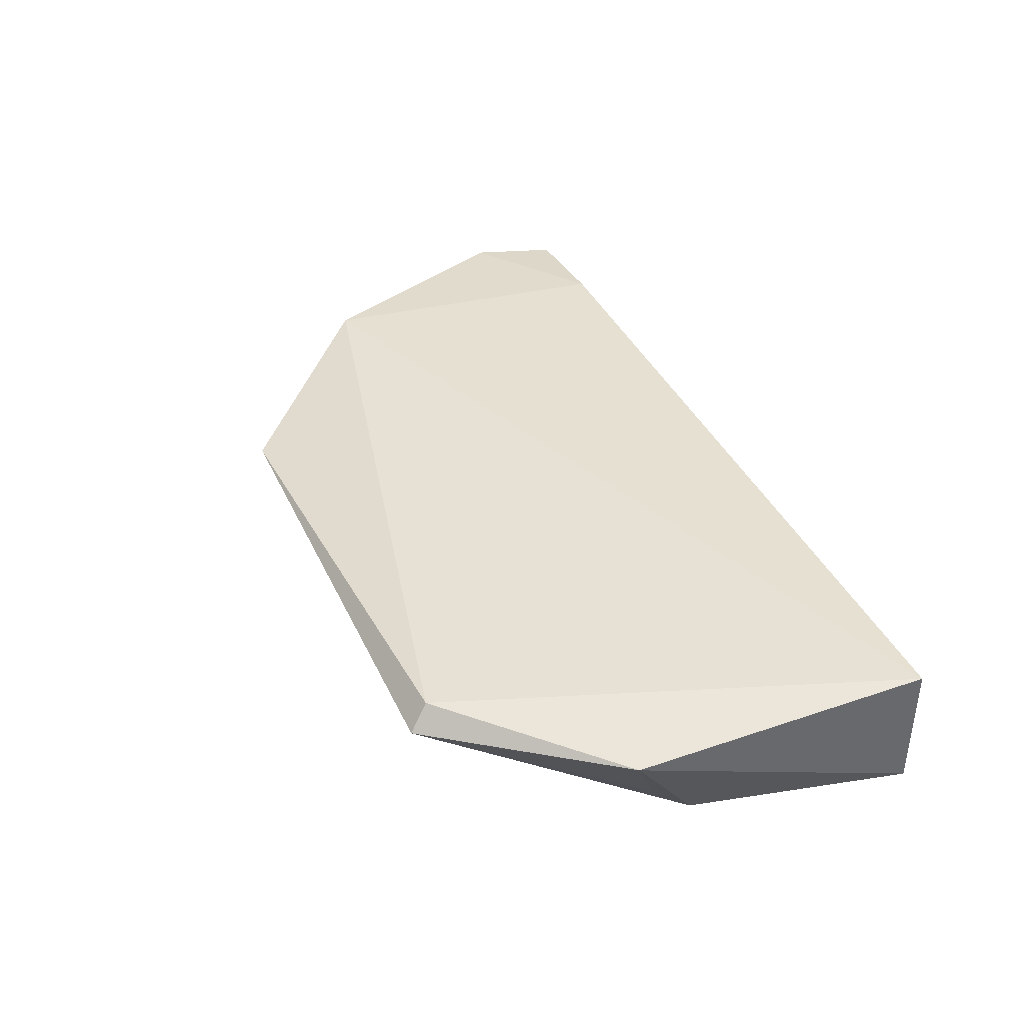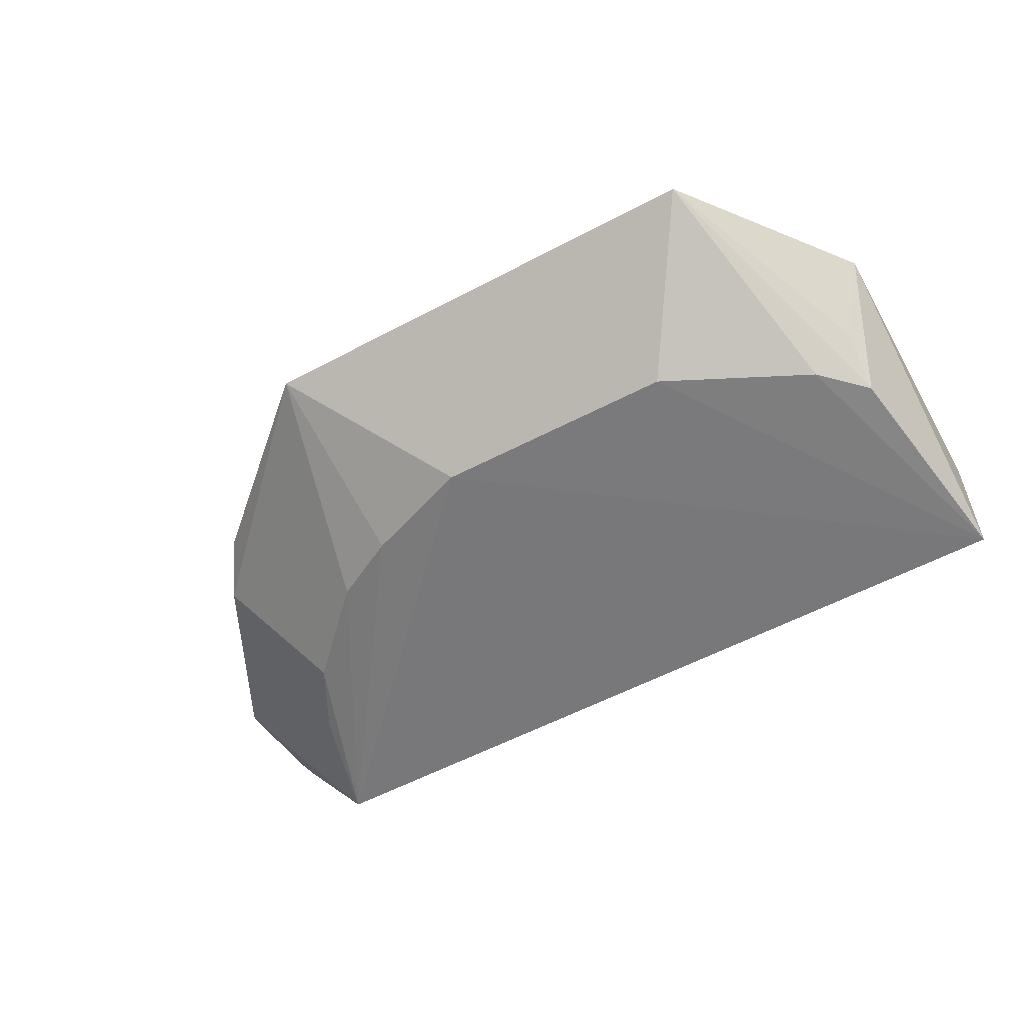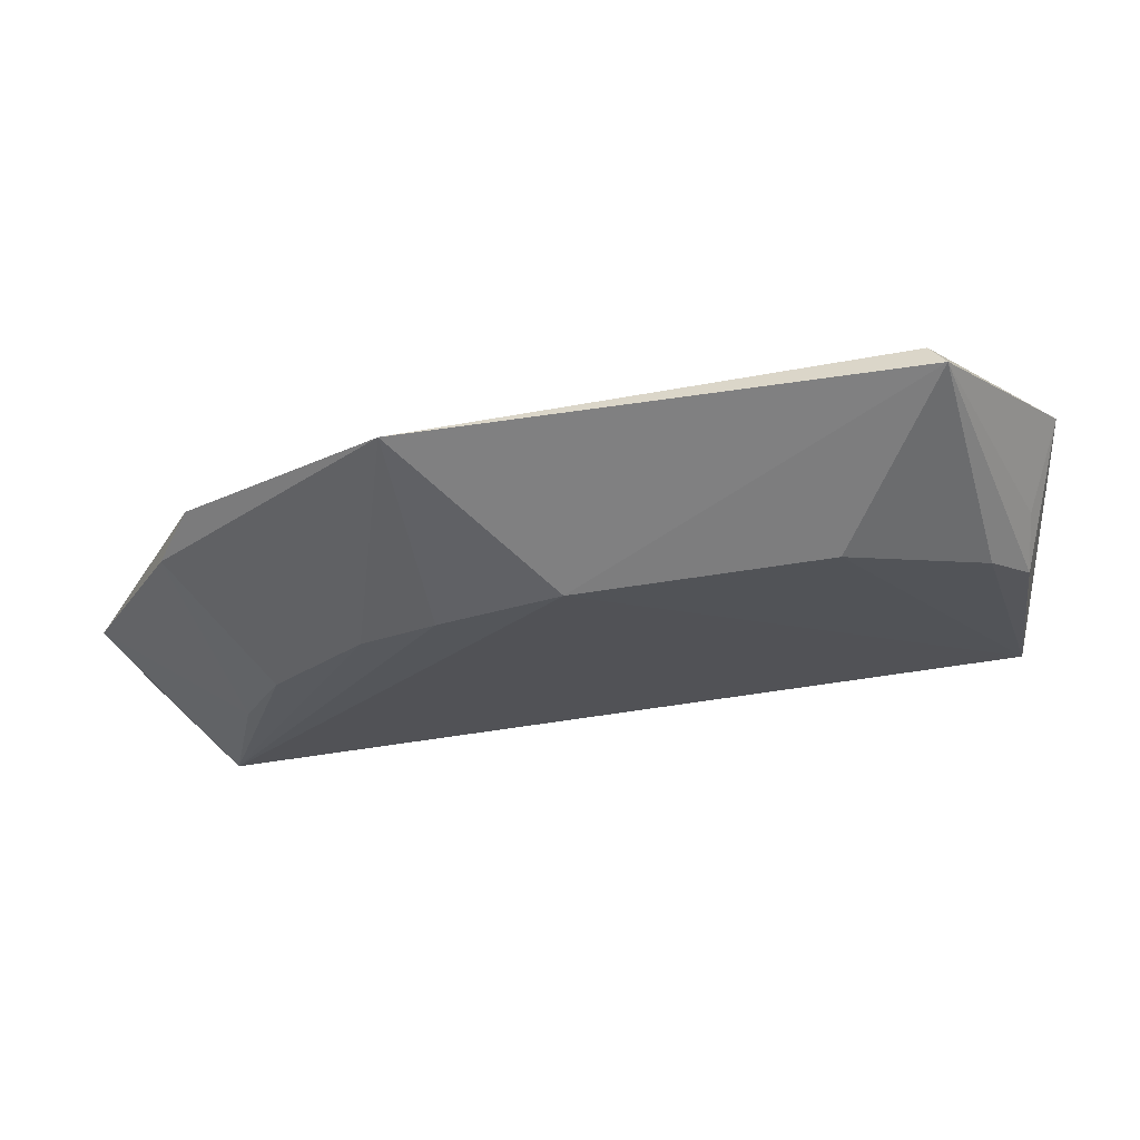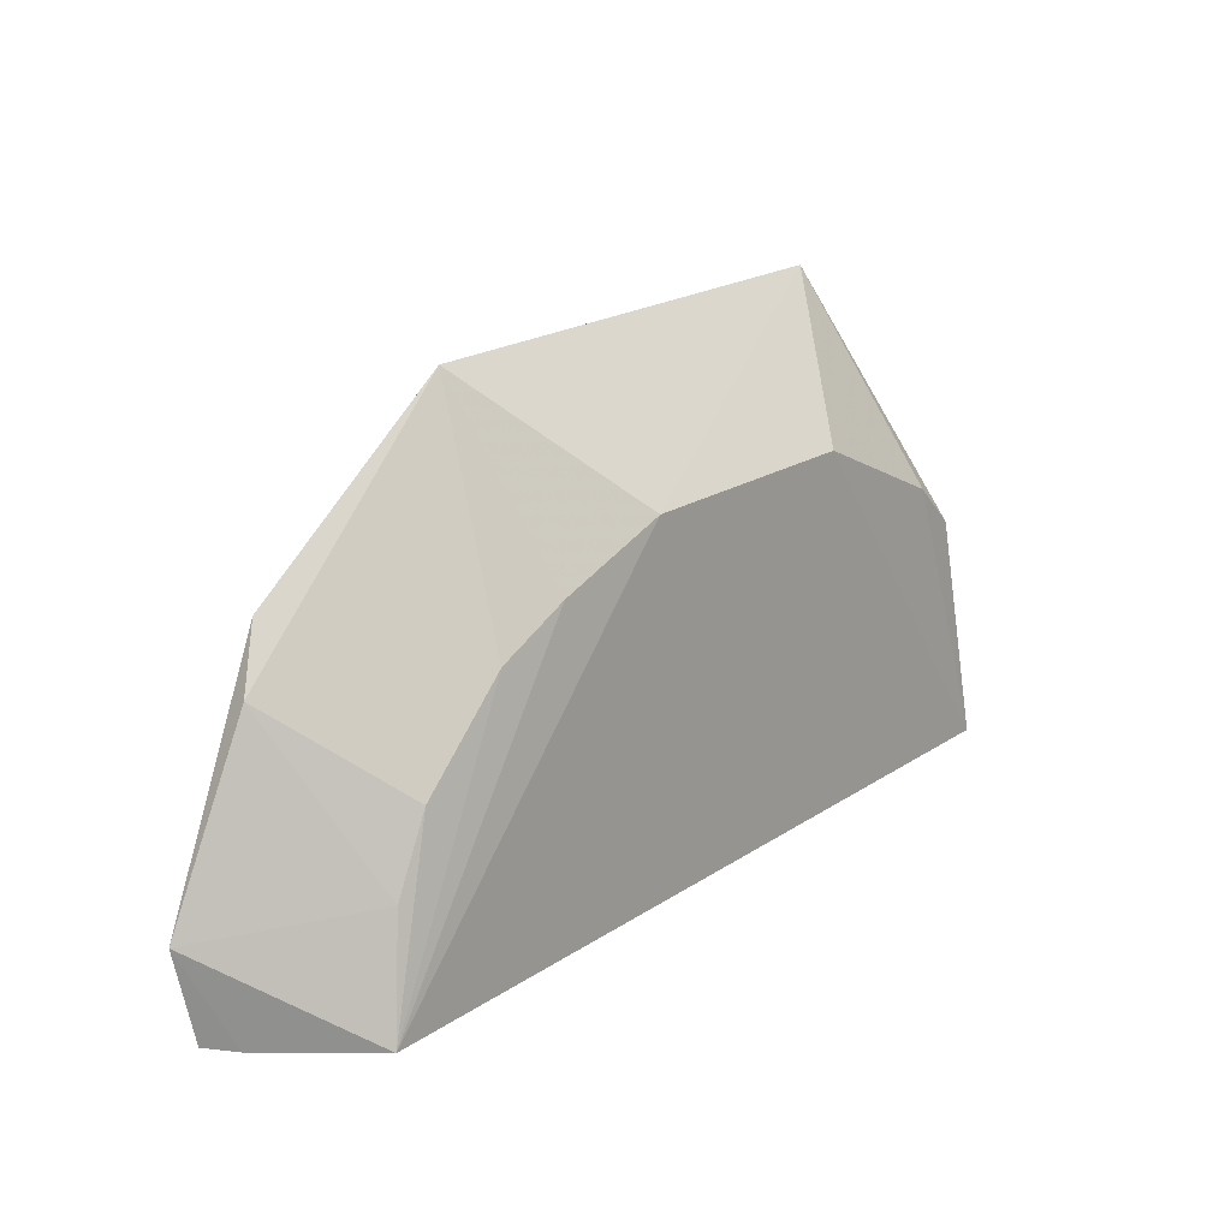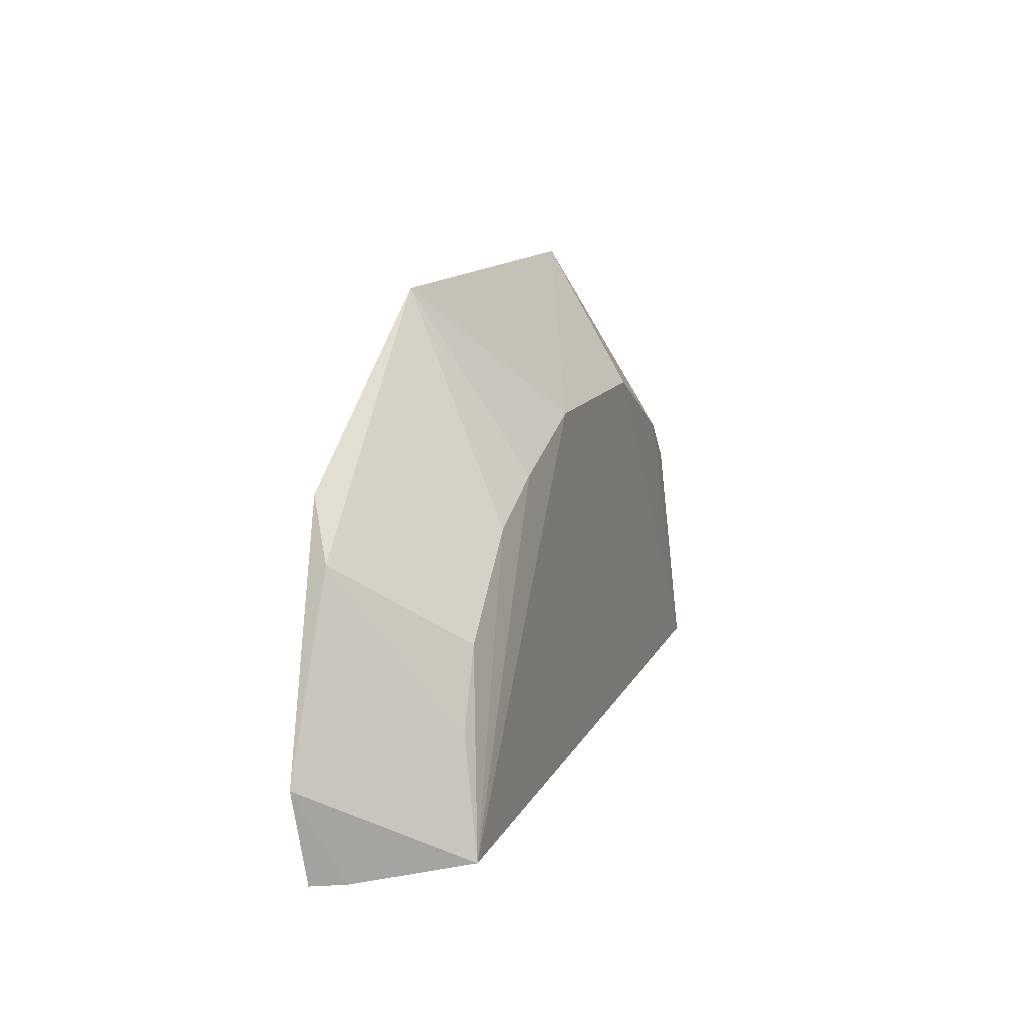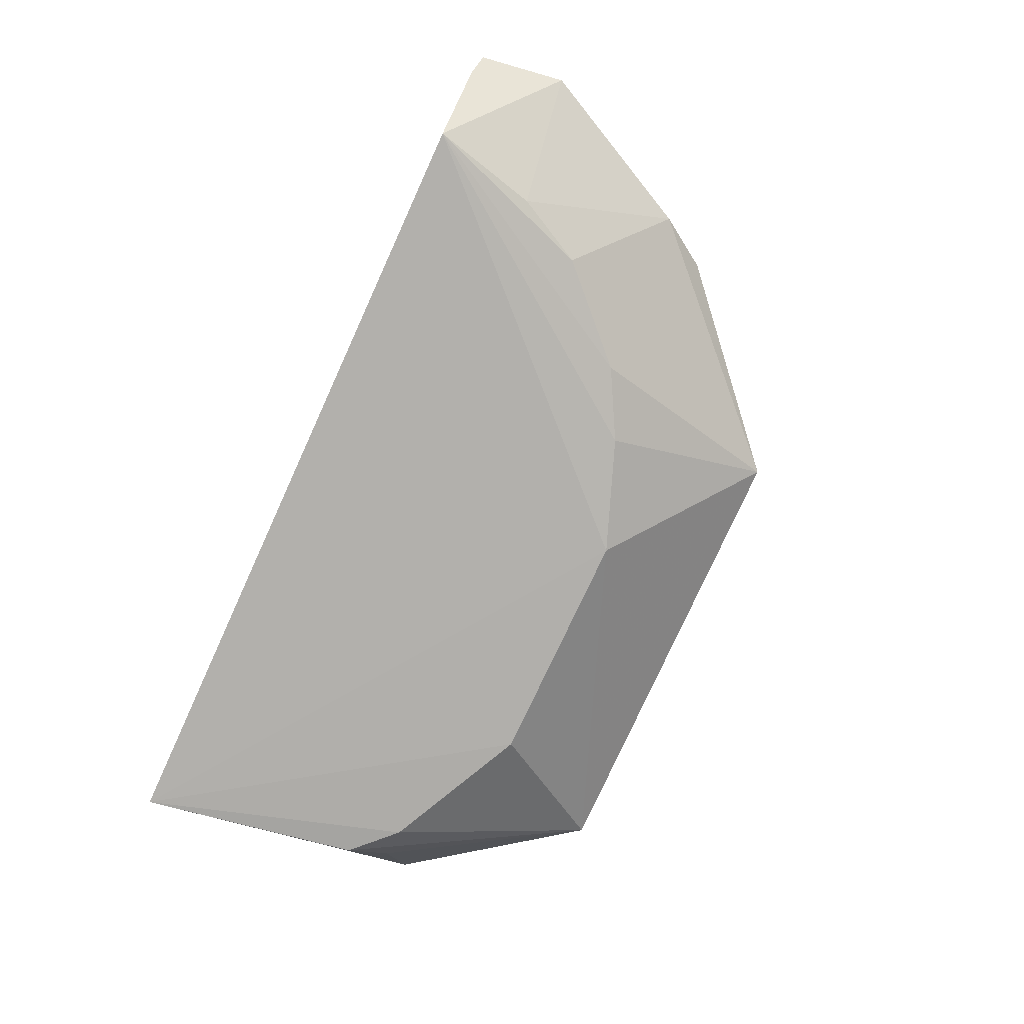
<metadata>
{"format":"obj","ext":"obj","renderer":"f3d","projection":"perspective","resolution":1024,"background":"white","views":[{"elev":39.0,"azim":-113.1,"up":"+Z"},{"elev":-55.4,"azim":-150.8,"up":"+Z"},{"elev":70.5,"azim":171.8,"up":"+Y"},{"elev":20.8,"azim":130.5,"up":"+Y"},{"elev":11.9,"azim":107.2,"up":"+Y"},{"elev":-79.5,"azim":65.3,"up":"+Z"}]}
</metadata>
<code>
v 0.1882 -0.01692 -0.4582
v 0.1932 0.01418 -0.4552
v -0.125 -0.01612 -0.4534
v -0.07957 0.1505 -0.4552
v 0.03902 0.1037 -0.4945
v 0.1512 0.09348 -0.447
v 0.1477 -0.01612 -0.4534
v 0.1553 -0.01732 -0.5
v -0.125 -0.01612 -0.5
v -0.07618 0.1439 -0.447
v 0.0871 0.1505 -0.4552
v 0.1809 -0.01807 -0.4676
v 0.1629 0.07478 -0.4552
v -0.125 0.08994 -0.4534
v -0.09787 0.07793 -0.4944
v 0.103 0.07558 -0.4918
v 0.1461 0.02077 -0.4929
v -0.04653 0.1029 -0.494
v -0.113 0.06278 -0.4944
v 0.07878 0.08876 -0.4933
v 0.1333 0.04528 -0.4918
v -0.1135 0.0784 -0.4797
f 7 1 2
f 7 3 1
f 7 6 3
f 7 2 6
f 9 5 8
f 10 3 6
f 11 5 4
f 11 10 6
f 11 4 10
f 12 8 2
f 12 2 1
f 12 1 3
f 12 9 8
f 12 3 9
f 13 6 2
f 13 11 6
f 14 9 3
f 14 10 4
f 14 3 10
f 16 11 13
f 17 13 2
f 17 2 8
f 18 15 4
f 18 4 5
f 18 5 9
f 18 9 15
f 19 4 15
f 19 15 9
f 19 9 14
f 20 16 8
f 20 8 5
f 20 5 11
f 20 11 16
f 21 16 13
f 21 13 17
f 21 17 8
f 21 8 16
f 22 19 14
f 22 14 4
f 22 4 19

</code>
